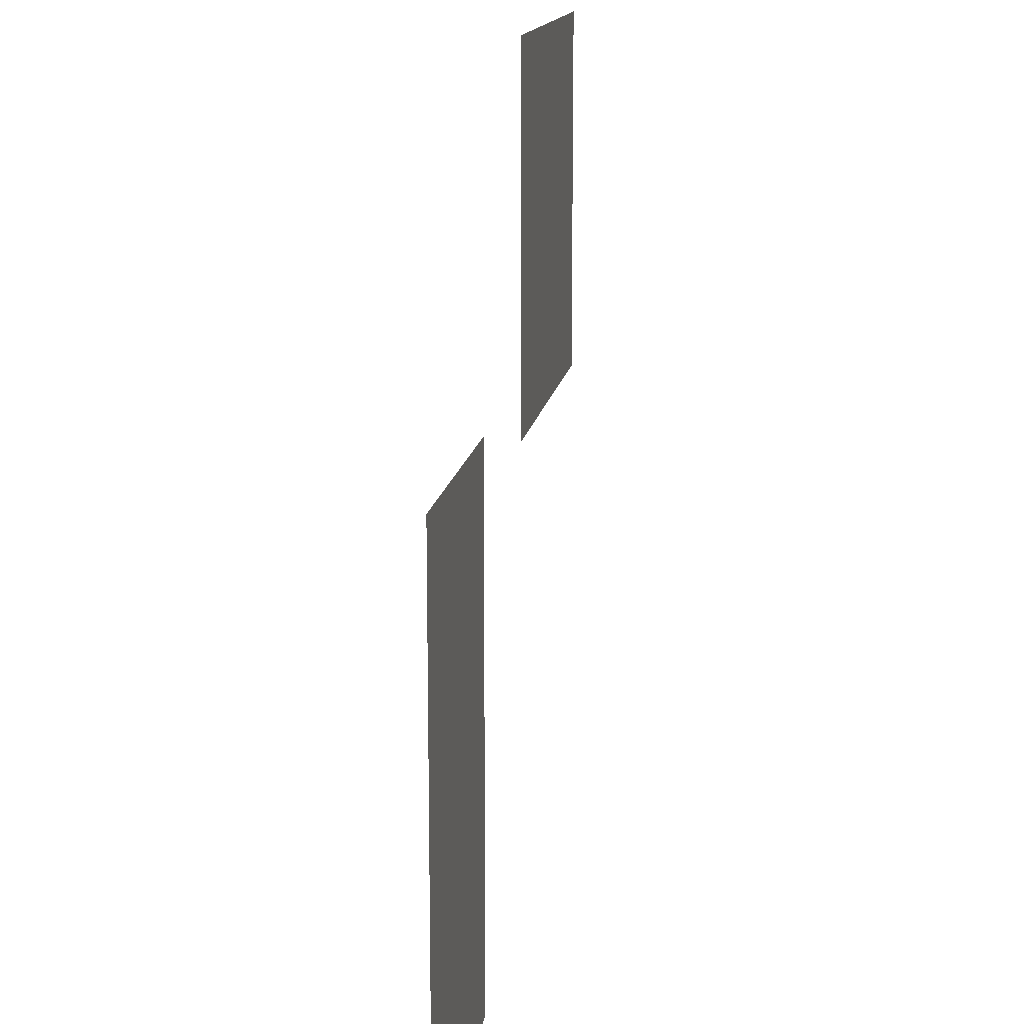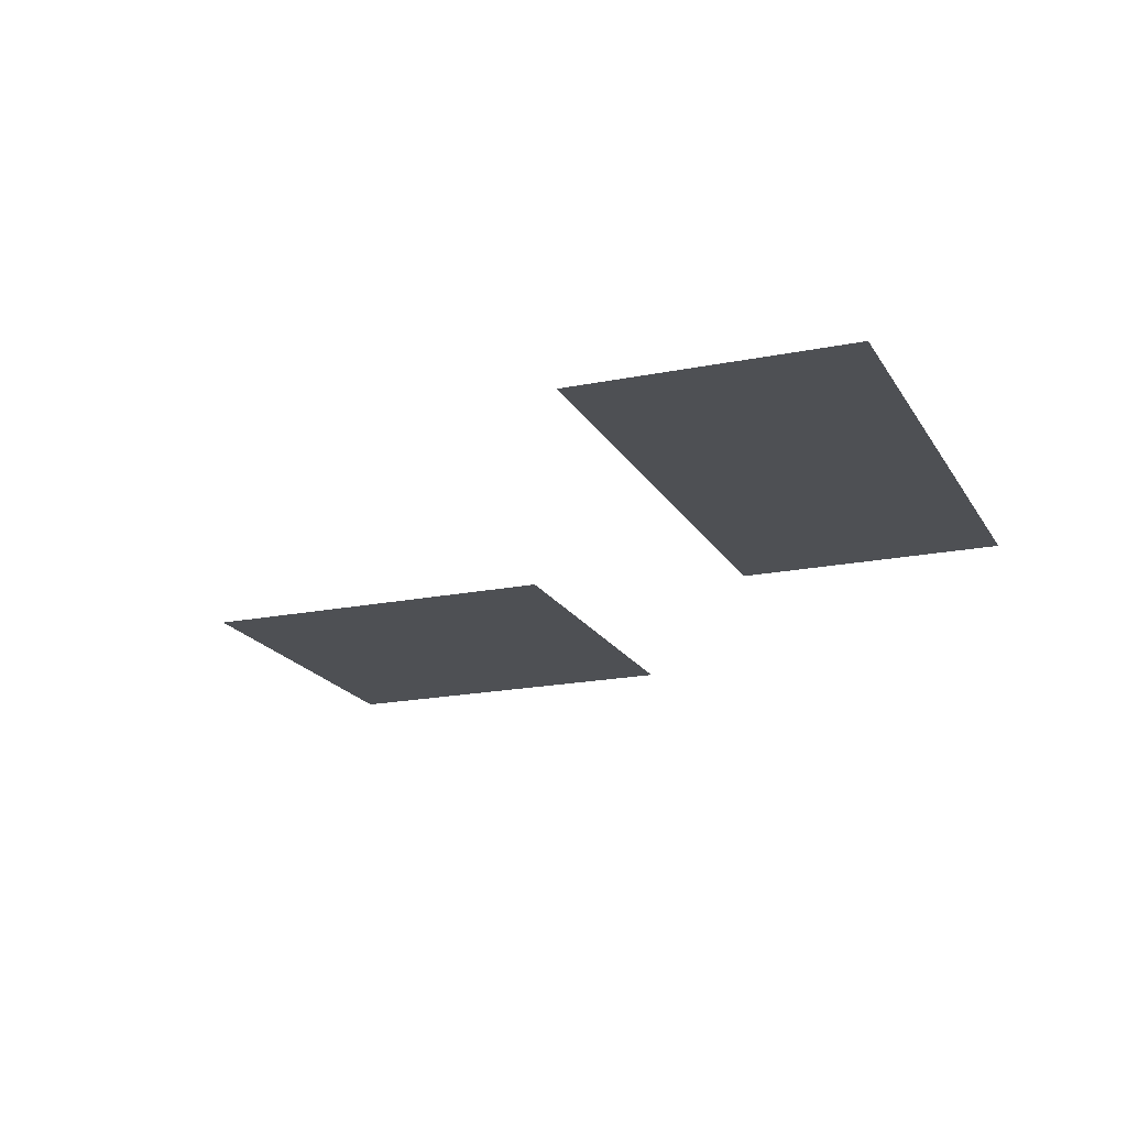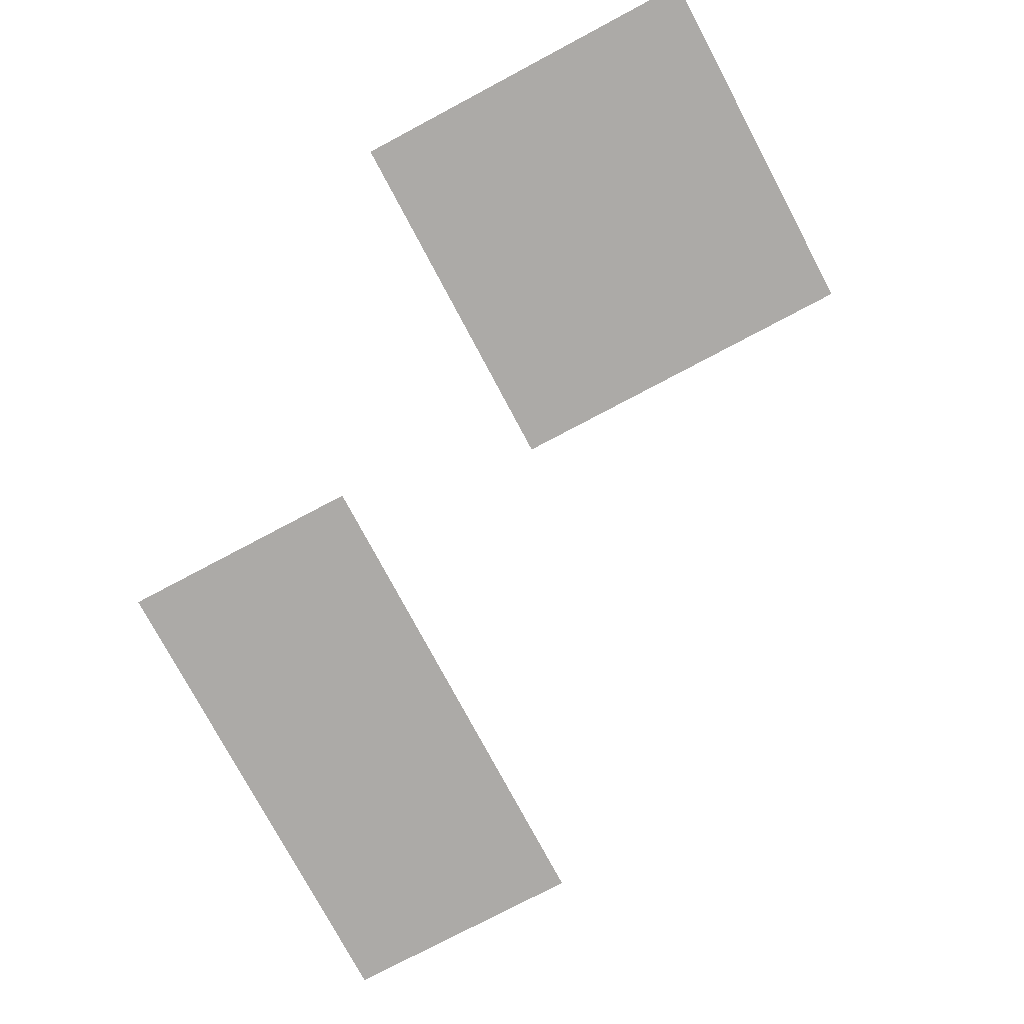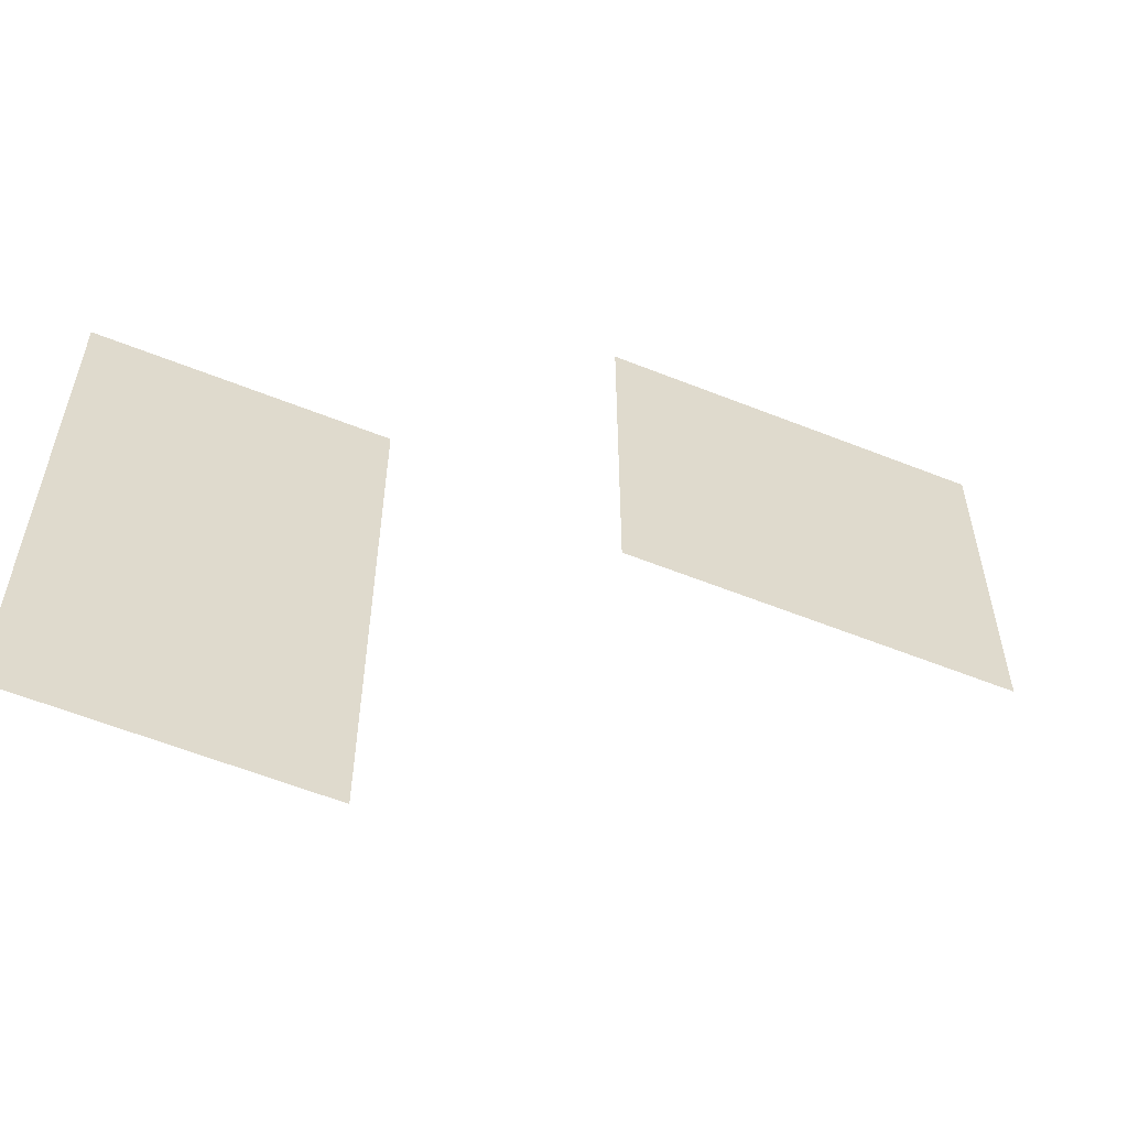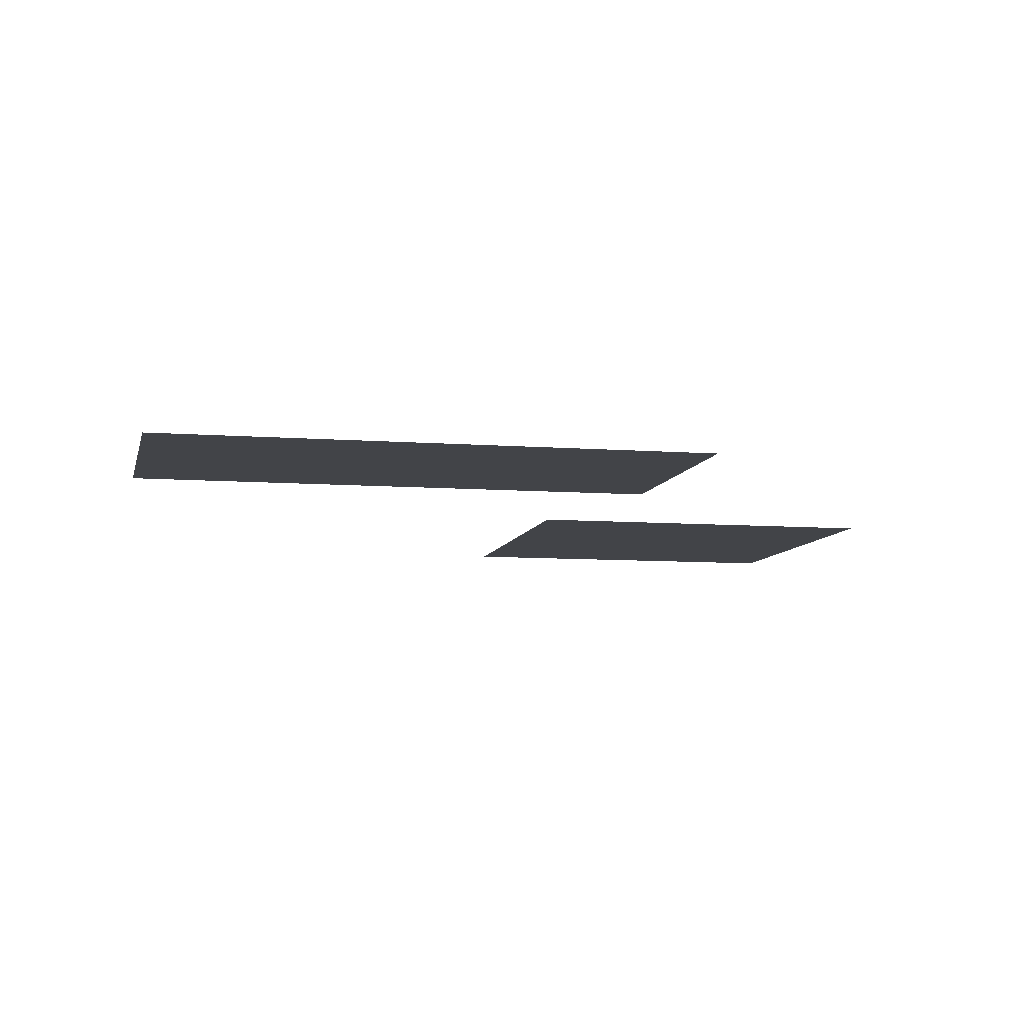
<metadata>
{"format":"obj","ext":"obj","renderer":"f3d","projection":"perspective","resolution":1024,"background":"white","views":[{"elev":14.4,"azim":98.6,"up":"+Y"},{"elev":-18.7,"azim":21.3,"up":"+Z"},{"elev":-76.1,"azim":-152.0,"up":"+Z"},{"elev":-59.3,"azim":157.7,"up":"+Y"},{"elev":-8.0,"azim":77.9,"up":"+Z"}]}
</metadata>
<code>
v -5.76 -0.64 0
v -6.4 -0.64 0
v -6.4 0 0
v -5.76 0 0
v -6.4 -0.64 0
v -7.04 -0.64 0
v -7.04 0 0
v -6.4 0 0
v -7.04 -0.64 0
v -7.68 -0.64 0
v -7.68 0 0
v -7.04 0 0
v -7.68 -0.64 0
v -8.32 -0.64 0
v -8.32 0 0
v -7.68 0 0
v -8.32 -0.64 0
v -8.96 -0.64 0
v -8.96 0 0
v -8.32 0 0
v -8.96 -0.64 0
v -9.6 -0.64 0
v -9.6 0 0
v -8.96 0 0
v -9.6 -0.64 0
v -10.24 -0.64 0
v -10.24 0 0
v -9.6 0 0
v -5.76 -1.28 0
v -6.4 -1.28 0
v -6.4 -0.64 0
v -5.76 -0.64 0
v -6.4 -1.28 0
v -7.04 -1.28 0
v -7.04 -0.64 0
v -6.4 -0.64 0
v -7.04 -1.28 0
v -7.68 -1.28 0
v -7.68 -0.64 0
v -7.04 -0.64 0
v -7.68 -1.28 0
v -8.32 -1.28 0
v -8.32 -0.64 0
v -7.68 -0.64 0
v -8.32 -1.28 0
v -8.96 -1.28 0
v -8.96 -0.64 0
v -8.32 -0.64 0
v -8.96 -1.28 0
v -9.6 -1.28 0
v -9.6 -0.64 0
v -8.96 -0.64 0
v -9.6 -1.28 0
v -10.24 -1.28 0
v -10.24 -0.64 0
v -9.6 -0.64 0
v -5.76 -1.92 0
v -6.4 -1.92 0
v -6.4 -1.28 0
v -5.76 -1.28 0
v -6.4 -1.92 0
v -7.04 -1.92 0
v -7.04 -1.28 0
v -6.4 -1.28 0
v -7.04 -1.92 0
v -7.68 -1.92 0
v -7.68 -1.28 0
v -7.04 -1.28 0
v -7.68 -1.92 0
v -8.32 -1.92 0
v -8.32 -1.28 0
v -7.68 -1.28 0
v -8.32 -1.92 0
v -8.96 -1.92 0
v -8.96 -1.28 0
v -8.32 -1.28 0
v -8.96 -1.92 0
v -9.6 -1.92 0
v -9.6 -1.28 0
v -8.96 -1.28 0
v -9.6 -1.92 0
v -10.24 -1.92 0
v -10.24 -1.28 0
v -9.6 -1.28 0
v -5.76 -2.56 0
v -6.4 -2.56 0
v -6.4 -1.92 0
v -5.76 -1.92 0
v -6.4 -2.56 0
v -7.04 -2.56 0
v -7.04 -1.92 0
v -6.4 -1.92 0
v -7.04 -2.56 0
v -7.68 -2.56 0
v -7.68 -1.92 0
v -7.04 -1.92 0
v -7.68 -2.56 0
v -8.32 -2.56 0
v -8.32 -1.92 0
v -7.68 -1.92 0
v -8.32 -2.56 0
v -8.96 -2.56 0
v -8.96 -1.92 0
v -8.32 -1.92 0
v -8.96 -2.56 0
v -9.6 -2.56 0
v -9.6 -1.92 0
v -8.96 -1.92 0
v -9.6 -2.56 0
v -10.24 -2.56 0
v -10.24 -1.92 0
v -9.6 -1.92 0
v -5.76 -3.2 0
v -6.4 -3.2 0
v -6.4 -2.56 0
v -5.76 -2.56 0
v -6.4 -3.2 0
v -7.04 -3.2 0
v -7.04 -2.56 0
v -6.4 -2.56 0
v -7.04 -3.2 0
v -7.68 -3.2 0
v -7.68 -2.56 0
v -7.04 -2.56 0
v -7.68 -3.2 0
v -8.32 -3.2 0
v -8.32 -2.56 0
v -7.68 -2.56 0
v -8.32 -3.2 0
v -8.96 -3.2 0
v -8.96 -2.56 0
v -8.32 -2.56 0
v -8.96 -3.2 0
v -9.6 -3.2 0
v -9.6 -2.56 0
v -8.96 -2.56 0
v -9.6 -3.2 0
v -10.24 -3.2 0
v -10.24 -2.56 0
v -9.6 -2.56 0
v -5.76 -3.84 0
v -6.4 -3.84 0
v -6.4 -3.2 0
v -5.76 -3.2 0
v -6.4 -3.84 0
v -7.04 -3.84 0
v -7.04 -3.2 0
v -6.4 -3.2 0
v -7.04 -3.84 0
v -7.68 -3.84 0
v -7.68 -3.2 0
v -7.04 -3.2 0
v -7.68 -3.84 0
v -8.32 -3.84 0
v -8.32 -3.2 0
v -7.68 -3.2 0
v -8.32 -3.84 0
v -8.96 -3.84 0
v -8.96 -3.2 0
v -8.32 -3.2 0
v -8.96 -3.84 0
v -9.6 -3.84 0
v -9.6 -3.2 0
v -8.96 -3.2 0
v -9.6 -3.84 0
v -10.24 -3.84 0
v -10.24 -3.2 0
v -9.6 -3.2 0
v 0 -4.48 0
v -0.64 -4.48 0
v -0.64 -3.84 0
v 0 -3.84 0
v -0.64 -4.48 0
v -1.28 -4.48 0
v -1.28 -3.84 0
v -0.64 -3.84 0
v -1.28 -4.48 0
v -1.92 -4.48 0
v -1.92 -3.84 0
v -1.28 -3.84 0
v -1.92 -4.48 0
v -2.56 -4.48 0
v -2.56 -3.84 0
v -1.92 -3.84 0
v -2.56 -4.48 0
v -3.2 -4.48 0
v -3.2 -3.84 0
v -2.56 -3.84 0
v -5.76 -4.48 0
v -6.4 -4.48 0
v -6.4 -3.84 0
v -5.76 -3.84 0
v -6.4 -4.48 0
v -7.04 -4.48 0
v -7.04 -3.84 0
v -6.4 -3.84 0
v -7.04 -4.48 0
v -7.68 -4.48 0
v -7.68 -3.84 0
v -7.04 -3.84 0
v -7.68 -4.48 0
v -8.32 -4.48 0
v -8.32 -3.84 0
v -7.68 -3.84 0
v -8.32 -4.48 0
v -8.96 -4.48 0
v -8.96 -3.84 0
v -8.32 -3.84 0
v -8.96 -4.48 0
v -9.6 -4.48 0
v -9.6 -3.84 0
v -8.96 -3.84 0
v -9.6 -4.48 0
v -10.24 -4.48 0
v -10.24 -3.84 0
v -9.6 -3.84 0
v 0 -5.12 0
v -0.64 -5.12 0
v -0.64 -4.48 0
v 0 -4.48 0
v -0.64 -5.12 0
v -1.28 -5.12 0
v -1.28 -4.48 0
v -0.64 -4.48 0
v -1.28 -5.12 0
v -1.92 -5.12 0
v -1.92 -4.48 0
v -1.28 -4.48 0
v -1.92 -5.12 0
v -2.56 -5.12 0
v -2.56 -4.48 0
v -1.92 -4.48 0
v -2.56 -5.12 0
v -3.2 -5.12 0
v -3.2 -4.48 0
v -2.56 -4.48 0
v 0 -5.76 0
v -0.64 -5.76 0
v -0.64 -5.12 0
v 0 -5.12 0
v -0.64 -5.76 0
v -1.28 -5.76 0
v -1.28 -5.12 0
v -0.64 -5.12 0
v -1.28 -5.76 0
v -1.92 -5.76 0
v -1.92 -5.12 0
v -1.28 -5.12 0
v -1.92 -5.76 0
v -2.56 -5.76 0
v -2.56 -5.12 0
v -1.92 -5.12 0
v -2.56 -5.76 0
v -3.2 -5.76 0
v -3.2 -5.12 0
v -2.56 -5.12 0
v 0 -6.4 0
v -0.64 -6.4 0
v -0.64 -5.76 0
v 0 -5.76 0
v -0.64 -6.4 0
v -1.28 -6.4 0
v -1.28 -5.76 0
v -0.64 -5.76 0
v -1.28 -6.4 0
v -1.92 -6.4 0
v -1.92 -5.76 0
v -1.28 -5.76 0
v -1.92 -6.4 0
v -2.56 -6.4 0
v -2.56 -5.76 0
v -1.92 -5.76 0
v -2.56 -6.4 0
v -3.2 -6.4 0
v -3.2 -5.76 0
v -2.56 -5.76 0
v 0 -7.04 0
v -0.64 -7.04 0
v -0.64 -6.4 0
v 0 -6.4 0
v -0.64 -7.04 0
v -1.28 -7.04 0
v -1.28 -6.4 0
v -0.64 -6.4 0
v -1.28 -7.04 0
v -1.92 -7.04 0
v -1.92 -6.4 0
v -1.28 -6.4 0
v -1.92 -7.04 0
v -2.56 -7.04 0
v -2.56 -6.4 0
v -1.92 -6.4 0
v -2.56 -7.04 0
v -3.2 -7.04 0
v -3.2 -6.4 0
v -2.56 -6.4 0
v 0 -7.68 0
v -0.64 -7.68 0
v -0.64 -7.04 0
v 0 -7.04 0
v -0.64 -7.68 0
v -1.28 -7.68 0
v -1.28 -7.04 0
v -0.64 -7.04 0
v -1.28 -7.68 0
v -1.92 -7.68 0
v -1.92 -7.04 0
v -1.28 -7.04 0
v -1.92 -7.68 0
v -2.56 -7.68 0
v -2.56 -7.04 0
v -1.92 -7.04 0
v -2.56 -7.68 0
v -3.2 -7.68 0
v -3.2 -7.04 0
v -2.56 -7.04 0
v 0 -8.32 0
v -0.64 -8.32 0
v -0.64 -7.68 0
v 0 -7.68 0
v -0.64 -8.32 0
v -1.28 -8.32 0
v -1.28 -7.68 0
v -0.64 -7.68 0
v -1.28 -8.32 0
v -1.92 -8.32 0
v -1.92 -7.68 0
v -1.28 -7.68 0
v -1.92 -8.32 0
v -2.56 -8.32 0
v -2.56 -7.68 0
v -1.92 -7.68 0
v -2.56 -8.32 0
v -3.2 -8.32 0
v -3.2 -7.68 0
v -2.56 -7.68 0
v 0 -8.96 0
v -0.64 -8.96 0
v -0.64 -8.32 0
v 0 -8.32 0
v -0.64 -8.96 0
v -1.28 -8.96 0
v -1.28 -8.32 0
v -0.64 -8.32 0
v -1.28 -8.96 0
v -1.92 -8.96 0
v -1.92 -8.32 0
v -1.28 -8.32 0
v -1.92 -8.96 0
v -2.56 -8.96 0
v -2.56 -8.32 0
v -1.92 -8.32 0
v -2.56 -8.96 0
v -3.2 -8.96 0
v -3.2 -8.32 0
v -2.56 -8.32 0
v 0 -9.6 0
v -0.64 -9.6 0
v -0.64 -8.96 0
v 0 -8.96 0
v -0.64 -9.6 0
v -1.28 -9.6 0
v -1.28 -8.96 0
v -0.64 -8.96 0
v -1.28 -9.6 0
v -1.92 -9.6 0
v -1.92 -8.96 0
v -1.28 -8.96 0
v -1.92 -9.6 0
v -2.56 -9.6 0
v -2.56 -8.96 0
v -1.92 -8.96 0
v -2.56 -9.6 0
v -3.2 -9.6 0
v -3.2 -8.96 0
v -2.56 -8.96 0
v 0 -10.24 0
v -0.64 -10.24 0
v -0.64 -9.6 0
v 0 -9.6 0
v -0.64 -10.24 0
v -1.28 -10.24 0
v -1.28 -9.6 0
v -0.64 -9.6 0
v -1.28 -10.24 0
v -1.92 -10.24 0
v -1.92 -9.6 0
v -1.28 -9.6 0
v -1.92 -10.24 0
v -2.56 -10.24 0
v -2.56 -9.6 0
v -1.92 -9.6 0
v -2.56 -10.24 0
v -3.2 -10.24 0
v -3.2 -9.6 0
v -2.56 -9.6 0
g BM2._mesh_0253
f 1 2 3 4
f 5 6 7 8
f 9 10 11 12
f 13 14 15 16
f 17 18 19 20
f 21 22 23 24
f 25 26 27 28
f 29 30 31 32
f 33 34 35 36
f 37 38 39 40
f 41 42 43 44
f 45 46 47 48
f 49 50 51 52
f 53 54 55 56
f 57 58 59 60
f 61 62 63 64
f 65 66 67 68
f 69 70 71 72
f 73 74 75 76
f 77 78 79 80
f 81 82 83 84
f 85 86 87 88
f 89 90 91 92
f 93 94 95 96
f 97 98 99 100
f 101 102 103 104
f 105 106 107 108
f 109 110 111 112
f 113 114 115 116
f 117 118 119 120
f 121 122 123 124
f 125 126 127 128
f 129 130 131 132
f 133 134 135 136
f 137 138 139 140
f 141 142 143 144
f 145 146 147 148
f 149 150 151 152
f 153 154 155 156
f 157 158 159 160
f 161 162 163 164
f 165 166 167 168
f 169 170 171 172
f 173 174 175 176
f 177 178 179 180
f 181 182 183 184
f 185 186 187 188
f 189 190 191 192
f 193 194 195 196
f 197 198 199 200
f 201 202 203 204
f 205 206 207 208
f 209 210 211 212
f 213 214 215 216
f 217 218 219 220
f 221 222 223 224
f 225 226 227 228
f 229 230 231 232
f 233 234 235 236
f 237 238 239 240
f 241 242 243 244
f 245 246 247 248
f 249 250 251 252
f 253 254 255 256
f 257 258 259 260
f 261 262 263 264
f 265 266 267 268
f 269 270 271 272
f 273 274 275 276
f 277 278 279 280
f 281 282 283 284
f 285 286 287 288
f 289 290 291 292
f 293 294 295 296
f 297 298 299 300
f 301 302 303 304
f 305 306 307 308
f 309 310 311 312
f 313 314 315 316
f 317 318 319 320
f 321 322 323 324
f 325 326 327 328
f 329 330 331 332
f 333 334 335 336
f 337 338 339 340
f 341 342 343 344
f 345 346 347 348
f 349 350 351 352
f 353 354 355 356
f 357 358 359 360
f 361 362 363 364
f 365 366 367 368
f 369 370 371 372
f 373 374 375 376
f 377 378 379 380
f 381 382 383 384
f 385 386 387 388
f 389 390 391 392
f 393 394 395 396

</code>
